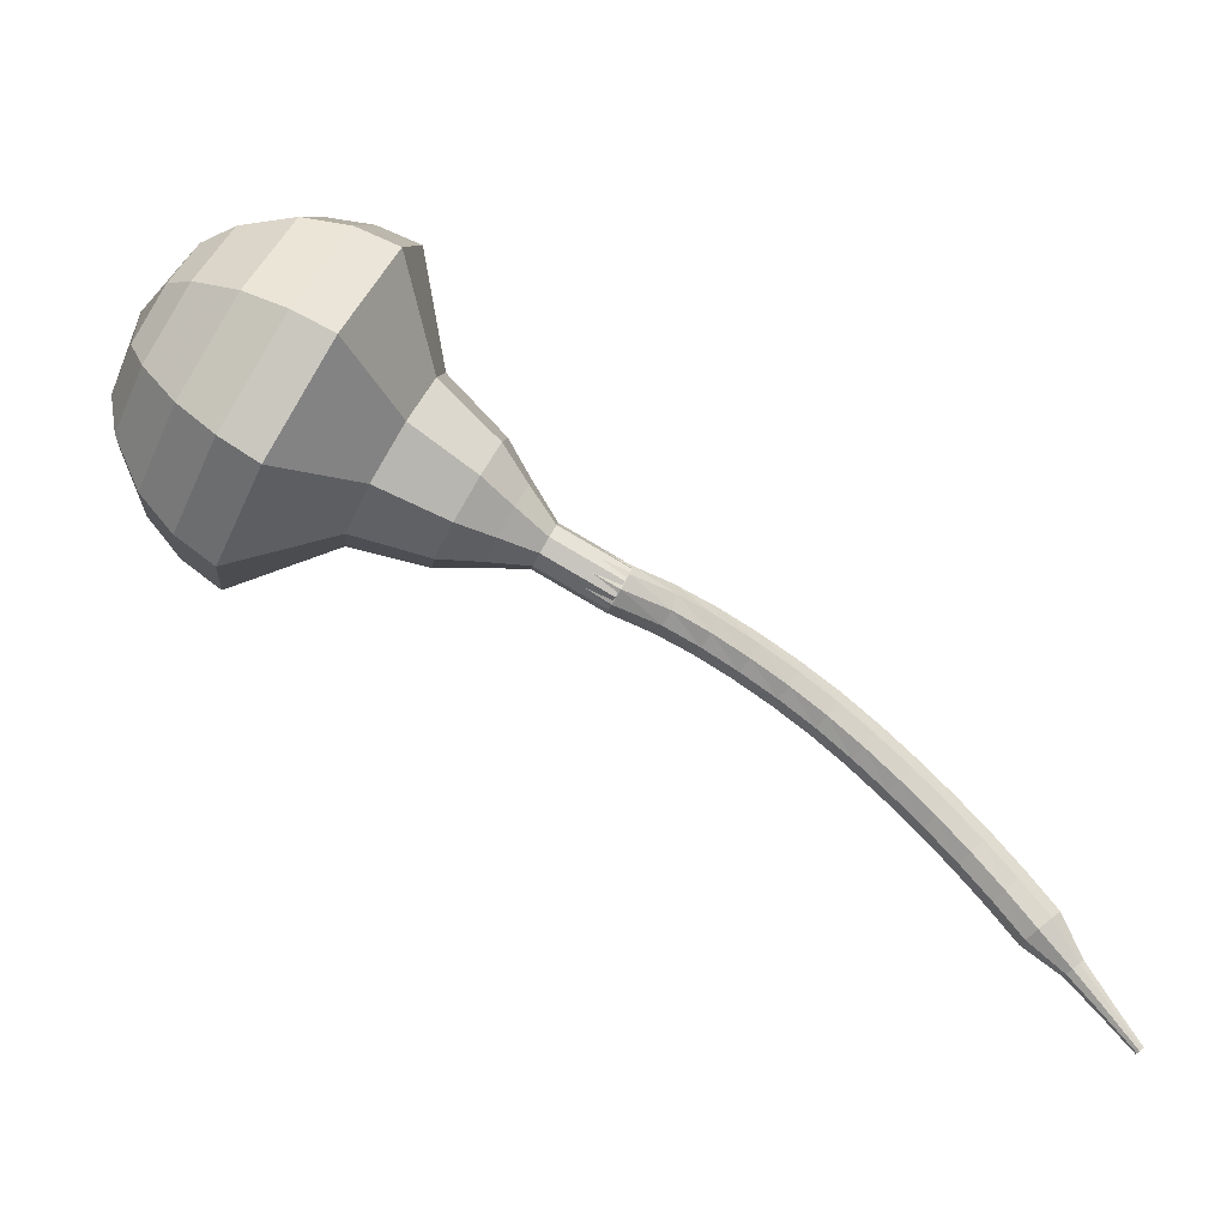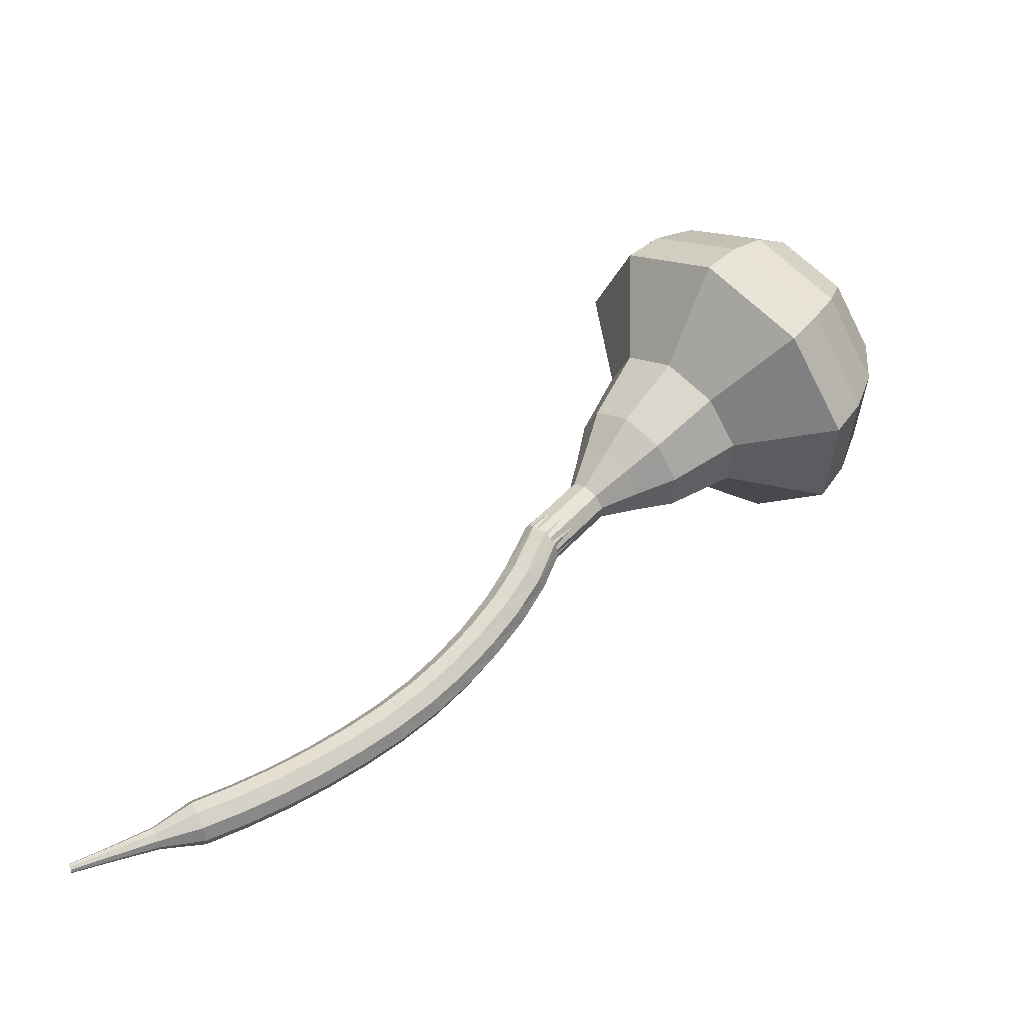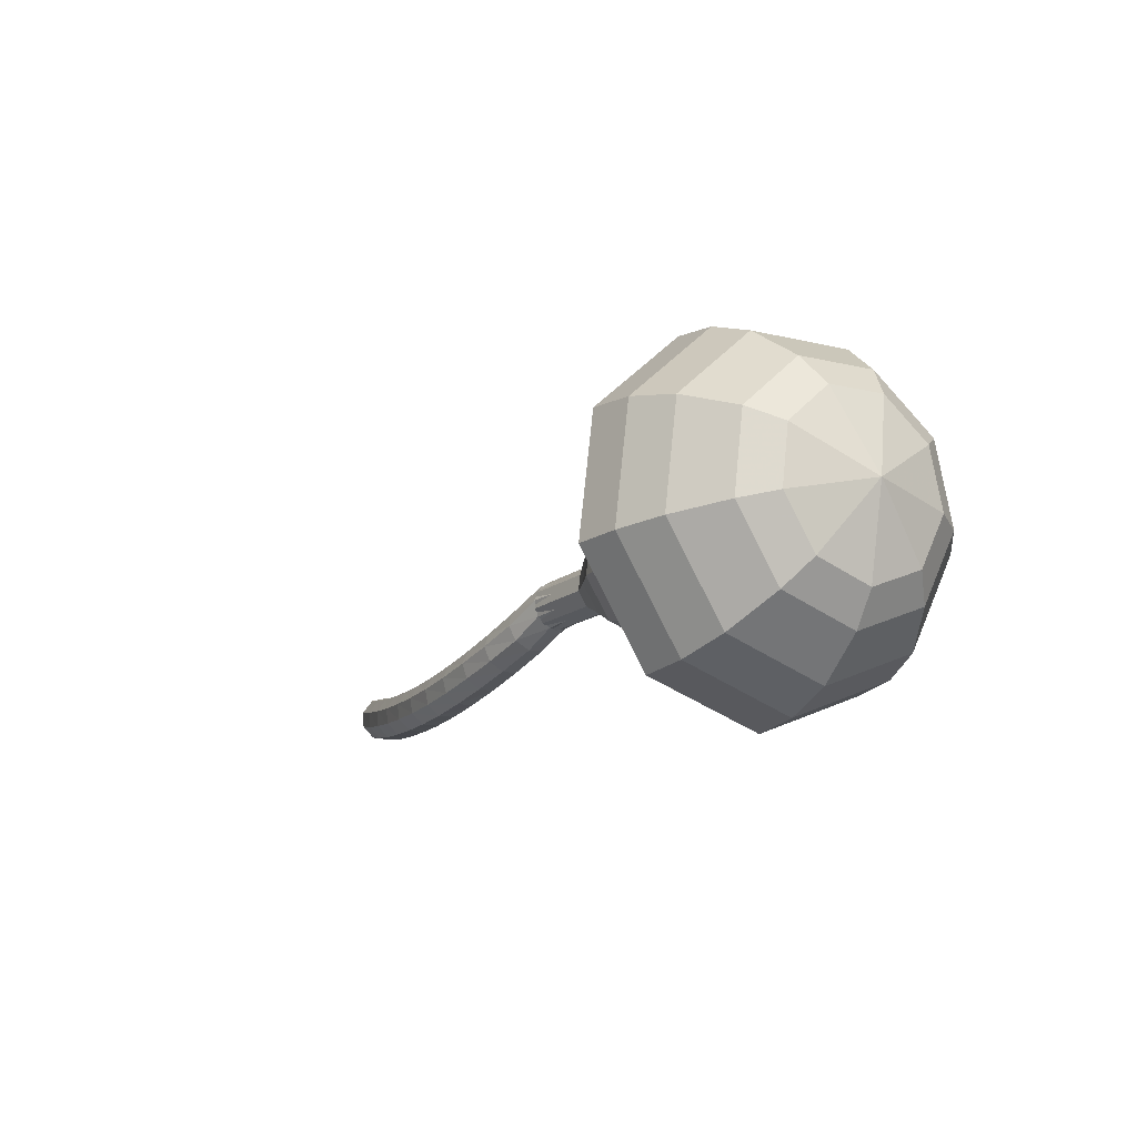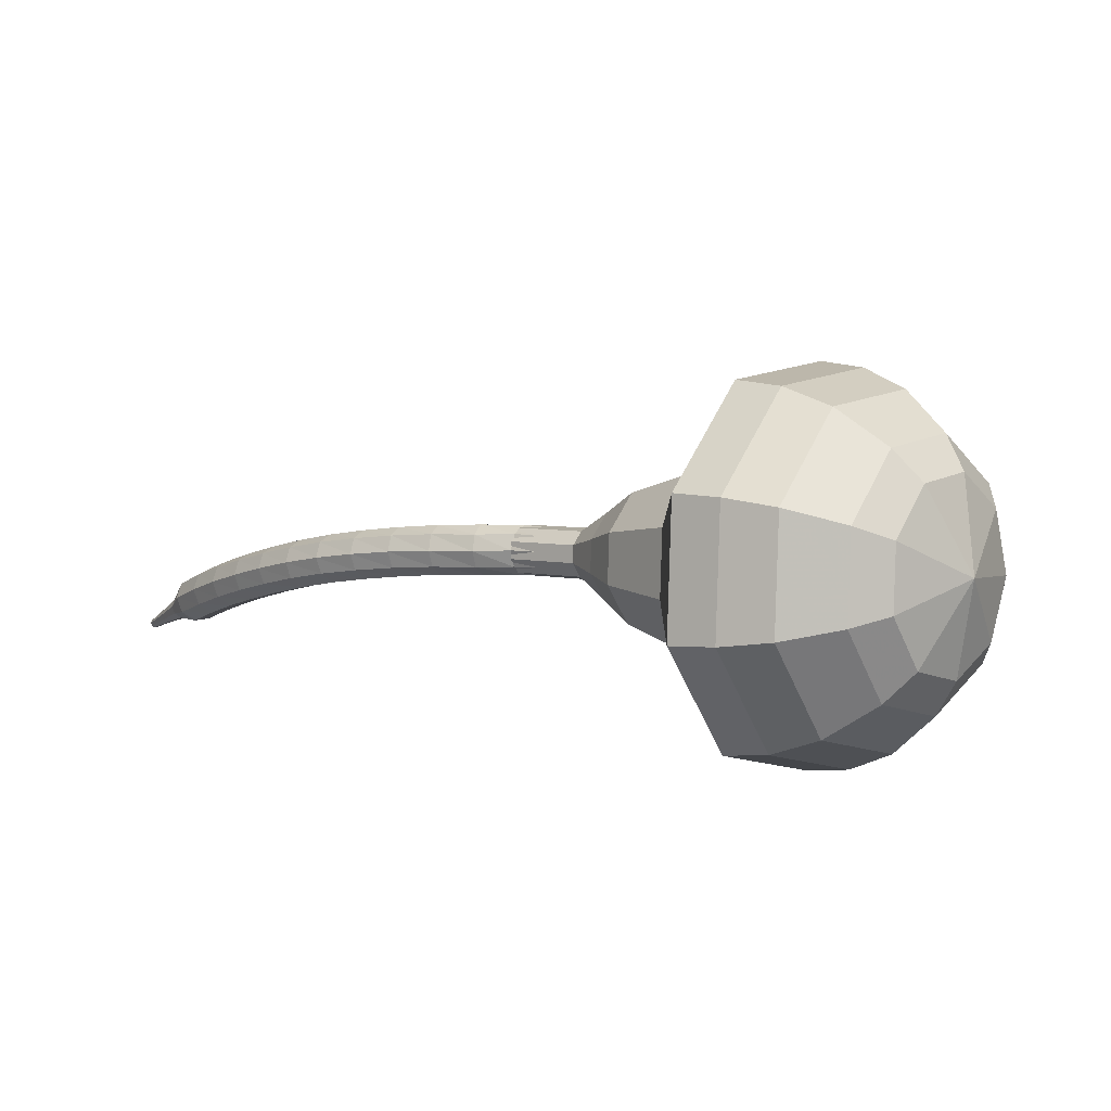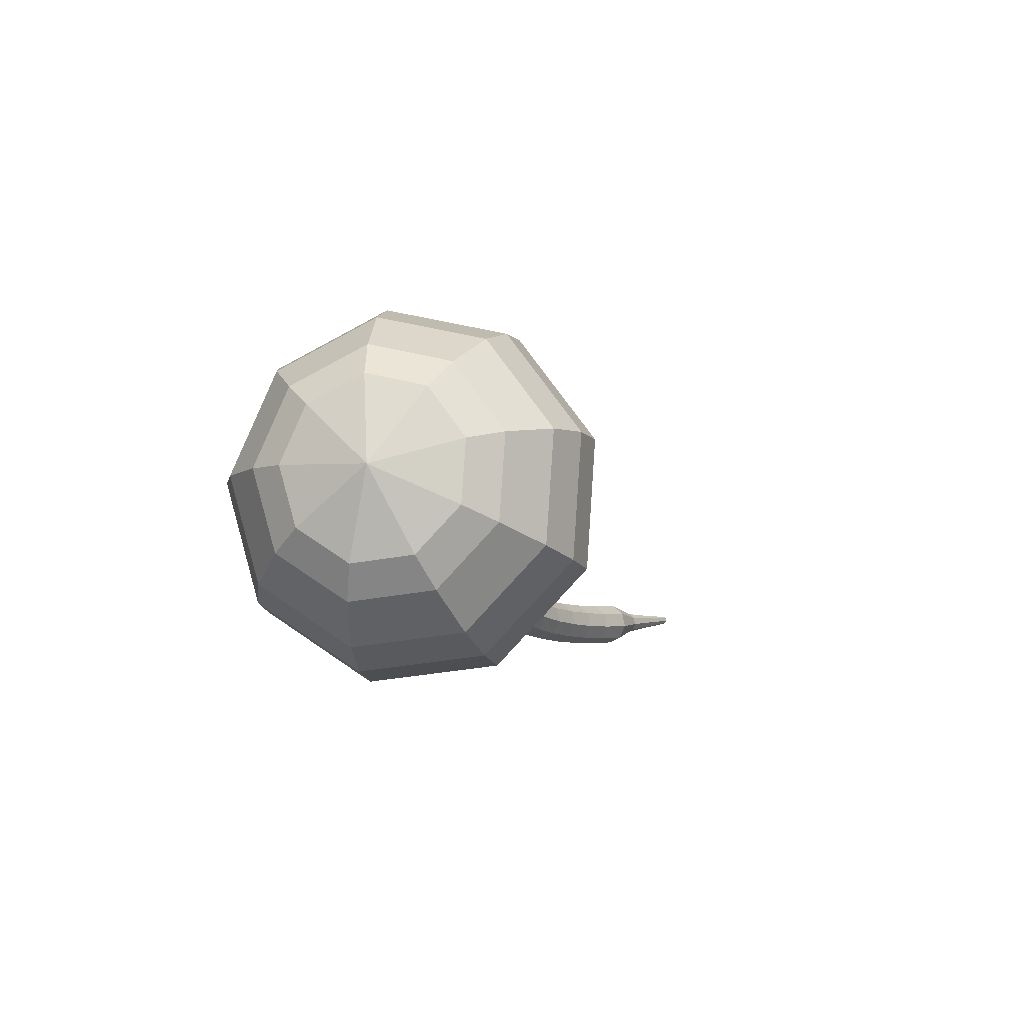
<metadata>
{"format":"obj","ext":"obj","renderer":"f3d","projection":"perspective","resolution":1024,"background":"white","views":[{"elev":-18.2,"azim":10.5,"up":"+Y"},{"elev":27.8,"azim":104.4,"up":"+Z"},{"elev":6.7,"azim":-155.6,"up":"+Z"},{"elev":50.2,"azim":-127.2,"up":"+Y"},{"elev":9.8,"azim":-108.0,"up":"+Z"}]}
</metadata>
<code>
g tube1
v 223.9 171 155.8
v 222.4 170.5 152.8
v 220.5 168.2 151.2
v 218.9 165.2 151.7
v 218.6 162.9 154.2
v 219.5 162.4 157.4
v 221.3 163.8 159.9
v 223.2 166.6 160.4
v 224.2 169.4 158.8
v 223.9 171 155.8
v 222.4 170.3 156.1
v 221.4 169.9 153.9
v 219.9 168.2 152.7
v 218.8 166 153.1
v 218.6 164.4 154.9
v 219.3 164 157.3
v 220.6 165 159.1
v 221.9 167.1 159.5
v 222.7 169.1 158.3
v 222.4 170.3 156.1
v 219.9 167.6 156.4
v 219.9 167.6 156.4
v 219.9 167.6 156.4
v 219.9 167.6 156.4
v 219.9 167.6 156.4
v 219.9 167.6 156.4
v 219.9 167.6 156.4
v 219.9 167.6 156.4
v 219.9 167.6 156.4
v 219.9 167.6 156.4
v 235.9 157.1 149.9
v 235.8 157.4 149.3
v 236 158 149
v 236.4 158.6 149.1
v 236.8 158.9 149.6
v 237 158.8 150.2
v 236.9 158.3 150.7
v 236.6 157.7 150.8
v 236.2 157.2 150.5
v 235.9 157.1 149.9
v 237.4 156.6 148.8
v 237.2 157 148.3
v 237.2 157.6 148
v 237.5 158.2 148.1
v 237.9 158.5 148.5
v 238.3 158.4 149
v 238.4 157.8 149.5
v 238.3 157.2 149.6
v 237.9 156.7 149.3
v 237.4 156.6 148.8
v 238.7 156.1 147.7
v 238.5 156.4 147.2
v 238.6 157 146.9
v 239 157.6 147
v 239.4 157.9 147.4
v 239.8 157.7 148
v 239.8 157.2 148.5
v 239.6 156.6 148.6
v 239.1 156.1 148.3
v 238.7 156.1 147.7
v 240 155.3 146.8
v 239.9 155.7 146.2
v 240.1 156.3 145.9
v 240.5 156.8 146
v 240.9 157.1 146.5
v 241.2 156.9 147.1
v 241.2 156.4 147.6
v 240.9 155.8 147.7
v 240.4 155.4 147.4
v 240 155.3 146.8
v 241.4 154.5 146
v 241.3 154.8 145.4
v 241.5 155.4 145.1
v 241.9 155.9 145.2
v 242.4 156.1 145.6
v 242.6 156 146.3
v 242.5 155.5 146.7
v 242.2 154.9 146.8
v 241.7 154.5 146.5
v 241.4 154.5 146
v 242.7 153.5 145.2
v 242.6 153.8 144.6
v 242.9 154.4 144.3
v 243.4 154.9 144.4
v 243.8 155.1 144.9
v 244 154.9 145.5
v 243.9 154.5 146
v 243.5 153.9 146.1
v 243 153.5 145.8
v 242.7 153.5 145.2
v 244 152.4 144.5
v 244 152.7 143.9
v 244.3 153.2 143.6
v 244.8 153.7 143.7
v 245.2 153.9 144.2
v 245.3 153.8 144.9
v 245.2 153.3 145.3
v 244.8 152.8 145.5
v 244.3 152.4 145.1
v 244 152.4 144.5
v 245.2 151.2 144
v 245.3 151.5 143.3
v 245.6 152 143
v 246.1 152.5 143.1
v 246.5 152.7 143.6
v 246.7 152.5 144.3
v 246.5 152.1 144.8
v 246 151.6 144.9
v 245.5 151.3 144.6
v 245.2 151.2 144
v 246.5 150 143.4
v 246.5 150.2 142.8
v 246.9 150.7 142.5
v 247.4 151.2 142.6
v 247.8 151.4 143.1
v 247.9 151.2 143.8
v 247.7 150.8 144.3
v 247.3 150.3 144.4
v 246.8 150 144.1
v 246.5 150 143.4
v 247.7 148.6 143
v 247.8 148.9 142.4
v 248.2 149.4 142
v 248.7 149.8 142.2
v 249.1 150 142.7
v 249.2 149.9 143.3
v 248.9 149.5 143.8
v 248.5 149 144
v 248 148.7 143.6
v 247.7 148.6 143
v 248.9 147.3 142.6
v 249 147.5 142
v 249.4 147.9 141.6
v 249.9 148.3 141.8
v 250.3 148.5 142.3
v 250.4 148.4 143
v 250.1 148.1 143.5
v 249.6 147.6 143.6
v 249.1 147.3 143.2
v 248.9 147.3 142.6
v 250 145.8 142.3
v 250.1 146.1 141.7
v 250.5 146.5 141.3
v 251.1 146.9 141.4
v 251.5 147.1 142
v 251.6 147 142.6
v 251.3 146.6 143.1
v 250.7 146.2 143.3
v 250.2 145.9 142.9
v 250 145.8 142.3
v 251.5 144.7 142
v 251.6 144.8 141.7
v 251.8 145 141.5
v 252.1 145.2 141.6
v 252.3 145.3 141.8
v 252.3 145.2 142.2
v 252.2 145 142.4
v 251.9 144.8 142.5
v 251.6 144.7 142.3
v 251.5 144.7 142
v 252.8 143.2 141.7
v 252.8 143.3 141.5
v 253 143.4 141.4
v 253.1 143.6 141.4
v 253.3 143.6 141.6
v 253.3 143.6 141.8
v 253.2 143.5 142
v 253 143.4 142
v 252.8 143.3 141.9
v 252.8 143.2 141.7
v 254 141.8 141.5
v 254 141.9 141.3
v 254.1 141.9 141.3
v 254.2 142 141.3
v 254.3 142.1 141.4
v 254.3 142 141.5
v 254.2 142 141.6
v 254.1 141.9 141.6
v 254 141.8 141.6
v 254 141.8 141.5
f 1 2 12
f 12 11 1
f 2 3 13
f 13 12 2
f 3 4 14
f 14 13 3
f 4 5 15
f 15 14 4
f 5 6 16
f 16 15 5
f 6 7 17
f 17 16 6
f 7 8 18
f 18 17 7
f 8 9 19
f 19 18 8
f 9 10 20
f 20 19 9
f 11 12 22
f 22 21 11
f 12 13 23
f 23 22 12
f 13 14 24
f 24 23 13
f 14 15 25
f 25 24 14
f 15 16 26
f 26 25 15
f 16 17 27
f 27 26 16
f 17 18 28
f 28 27 17
f 18 19 29
f 29 28 18
f 19 20 30
f 30 29 19
f 21 22 32
f 32 31 21
f 22 23 33
f 33 32 22
f 23 24 34
f 34 33 23
f 24 25 35
f 35 34 24
f 25 26 36
f 36 35 25
f 26 27 37
f 37 36 26
f 27 28 38
f 38 37 27
f 28 29 39
f 39 38 28
f 29 30 40
f 40 39 29
f 31 32 42
f 42 41 31
f 32 33 43
f 43 42 32
f 33 34 44
f 44 43 33
f 34 35 45
f 45 44 34
f 35 36 46
f 46 45 35
f 36 37 47
f 47 46 36
f 37 38 48
f 48 47 37
f 38 39 49
f 49 48 38
f 39 40 50
f 50 49 39
f 41 42 52
f 52 51 41
f 42 43 53
f 53 52 42
f 43 44 54
f 54 53 43
f 44 45 55
f 55 54 44
f 45 46 56
f 56 55 45
f 46 47 57
f 57 56 46
f 47 48 58
f 58 57 47
f 48 49 59
f 59 58 48
f 49 50 60
f 60 59 49
f 51 52 62
f 62 61 51
f 52 53 63
f 63 62 52
f 53 54 64
f 64 63 53
f 54 55 65
f 65 64 54
f 55 56 66
f 66 65 55
f 56 57 67
f 67 66 56
f 57 58 68
f 68 67 57
f 58 59 69
f 69 68 58
f 59 60 70
f 70 69 59
f 61 62 72
f 72 71 61
f 62 63 73
f 73 72 62
f 63 64 74
f 74 73 63
f 64 65 75
f 75 74 64
f 65 66 76
f 76 75 65
f 66 67 77
f 77 76 66
f 67 68 78
f 78 77 67
f 68 69 79
f 79 78 68
f 69 70 80
f 80 79 69
f 71 72 82
f 82 81 71
f 72 73 83
f 83 82 72
f 73 74 84
f 84 83 73
f 74 75 85
f 85 84 74
f 75 76 86
f 86 85 75
f 76 77 87
f 87 86 76
f 77 78 88
f 88 87 77
f 78 79 89
f 89 88 78
f 79 80 90
f 90 89 79
f 81 82 92
f 92 91 81
f 82 83 93
f 93 92 82
f 83 84 94
f 94 93 83
f 84 85 95
f 95 94 84
f 85 86 96
f 96 95 85
f 86 87 97
f 97 96 86
f 87 88 98
f 98 97 87
f 88 89 99
f 99 98 88
f 89 90 100
f 100 99 89
f 91 92 102
f 102 101 91
f 92 93 103
f 103 102 92
f 93 94 104
f 104 103 93
f 94 95 105
f 105 104 94
f 95 96 106
f 106 105 95
f 96 97 107
f 107 106 96
f 97 98 108
f 108 107 97
f 98 99 109
f 109 108 98
f 99 100 110
f 110 109 99
f 101 102 112
f 112 111 101
f 102 103 113
f 113 112 102
f 103 104 114
f 114 113 103
f 104 105 115
f 115 114 104
f 105 106 116
f 116 115 105
f 106 107 117
f 117 116 106
f 107 108 118
f 118 117 107
f 108 109 119
f 119 118 108
f 109 110 120
f 120 119 109
f 111 112 122
f 122 121 111
f 112 113 123
f 123 122 112
f 113 114 124
f 124 123 113
f 114 115 125
f 125 124 114
f 115 116 126
f 126 125 115
f 116 117 127
f 127 126 116
f 117 118 128
f 128 127 117
f 118 119 129
f 129 128 118
f 119 120 130
f 130 129 119
f 121 122 132
f 132 131 121
f 122 123 133
f 133 132 122
f 123 124 134
f 134 133 123
f 124 125 135
f 135 134 124
f 125 126 136
f 136 135 125
f 126 127 137
f 137 136 126
f 127 128 138
f 138 137 127
f 128 129 139
f 139 138 128
f 129 130 140
f 140 139 129
f 131 132 142
f 142 141 131
f 132 133 143
f 143 142 132
f 133 134 144
f 144 143 133
f 134 135 145
f 145 144 134
f 135 136 146
f 146 145 135
f 136 137 147
f 147 146 136
f 137 138 148
f 148 147 137
f 138 139 149
f 149 148 138
f 139 140 150
f 150 149 139
f 141 142 152
f 152 151 141
f 142 143 153
f 153 152 142
f 143 144 154
f 154 153 143
f 144 145 155
f 155 154 144
f 145 146 156
f 156 155 145
f 146 147 157
f 157 156 146
f 147 148 158
f 158 157 147
f 148 149 159
f 159 158 148
f 149 150 160
f 160 159 149
f 151 152 162
f 162 161 151
f 152 153 163
f 163 162 152
f 153 154 164
f 164 163 153
f 154 155 165
f 165 164 154
f 155 156 166
f 166 165 155
f 156 157 167
f 167 166 156
f 157 158 168
f 168 167 157
f 158 159 169
f 169 168 158
f 159 160 170
f 170 169 159
f 161 162 172
f 172 171 161
f 162 163 173
f 173 172 162
f 163 164 174
f 174 173 163
f 164 165 175
f 175 174 164
f 165 166 176
f 176 175 165
f 166 167 177
f 177 176 166
f 167 168 178
f 178 177 167
f 168 169 179
f 179 178 168
f 169 170 180
f 180 179 169
v 236.9 158.9 149.9
v 236.6 158.8 149.3
v 236.2 158.3 149
v 235.9 157.7 149.1
v 235.8 157.2 149.6
v 236 157.1 150.2
v 236.4 157.4 150.7
v 236.8 158 150.8
v 237 158.6 150.5
v 236.9 158.9 149.9
v 235.6 159.6 150.4
v 235.3 159.5 149.8
v 234.9 159.1 149.5
v 234.6 158.4 149.6
v 234.5 158 150.1
v 234.7 157.9 150.7
v 235.1 158.2 151.2
v 235.5 158.7 151.4
v 235.7 159.3 151
v 235.6 159.6 150.4
v 234.3 160.4 150.9
v 234 160.3 150.3
v 233.6 159.8 150
v 233.3 159.2 150.1
v 233.2 158.7 150.6
v 233.4 158.6 151.3
v 233.8 158.9 151.8
v 234.2 159.5 151.9
v 234.4 160.1 151.5
v 234.3 160.4 150.9
v 233.4 161.9 151.4
v 232.9 161.7 150.3
v 232.1 160.8 149.7
v 231.6 159.7 149.9
v 231.4 158.8 150.8
v 231.8 158.6 152.1
v 232.5 159.2 153
v 233.2 160.2 153.2
v 233.6 161.3 152.6
v 233.4 161.9 151.4
v 232.6 163.4 152
v 231.8 163.2 150.2
v 230.7 161.9 149.3
v 229.8 160.2 149.6
v 229.6 158.9 151
v 230.1 158.6 152.9
v 231.2 159.4 154.3
v 232.2 161 154.6
v 232.8 162.6 153.7
v 232.6 163.4 152
v 230.5 165.7 153
v 229.4 165.4 150.7
v 227.9 163.7 149.5
v 226.8 161.4 149.9
v 226.5 159.7 151.8
v 227.2 159.2 154.2
v 228.6 160.4 156.1
v 230 162.5 156.5
v 230.7 164.6 155.3
v 230.5 165.7 153
v 229.8 170.5 154
v 227.5 169.8 149.4
v 224.6 166.3 147
v 222.3 161.8 147.9
v 221.8 158.3 151.6
v 223.2 157.5 156.4
v 225.9 159.7 160.1
v 228.7 163.9 161
v 230.2 168.2 158.6
v 229.8 170.5 154
v 228.1 171.2 154.6
v 225.9 170.5 150.2
v 223.1 167.1 147.8
v 220.9 162.8 148.7
v 220.4 159.4 152.3
v 221.7 158.6 157
v 224.4 160.7 160.6
v 227.1 164.8 161.4
v 228.5 169 159
v 228.1 171.2 154.6
v 226.2 171.4 155.2
v 224.2 170.8 151.3
v 221.7 167.8 149.2
v 219.7 163.9 149.9
v 219.3 160.8 153.1
v 220.5 160.1 157.3
v 222.9 162.1 160.5
v 225.3 165.7 161.3
v 226.6 169.4 159.2
v 226.2 171.4 155.2
v 223.9 171 155.8
v 222.4 170.5 152.8
v 220.5 168.2 151.2
v 218.9 165.2 151.7
v 218.6 162.9 154.2
v 219.5 162.4 157.4
v 221.3 163.8 159.9
v 223.2 166.6 160.4
v 224.2 169.4 158.8
v 223.9 171 155.8
v 222.4 170.3 156.1
v 221.4 169.9 153.9
v 219.9 168.2 152.7
v 218.8 166 153.1
v 218.6 164.4 154.9
v 219.3 164 157.3
v 220.6 165 159.1
v 221.9 167.1 159.5
v 222.7 169.1 158.3
v 222.4 170.3 156.1
v 219.9 167.6 156.4
v 219.9 167.6 156.4
v 219.9 167.6 156.4
v 219.9 167.6 156.4
v 219.9 167.6 156.4
v 219.9 167.6 156.4
v 219.9 167.6 156.4
v 219.9 167.6 156.4
v 219.9 167.6 156.4
v 219.9 167.6 156.4
f 181 182 192
f 192 191 181
f 182 183 193
f 193 192 182
f 183 184 194
f 194 193 183
f 184 185 195
f 195 194 184
f 185 186 196
f 196 195 185
f 186 187 197
f 197 196 186
f 187 188 198
f 198 197 187
f 188 189 199
f 199 198 188
f 189 190 200
f 200 199 189
f 191 192 202
f 202 201 191
f 192 193 203
f 203 202 192
f 193 194 204
f 204 203 193
f 194 195 205
f 205 204 194
f 195 196 206
f 206 205 195
f 196 197 207
f 207 206 196
f 197 198 208
f 208 207 197
f 198 199 209
f 209 208 198
f 199 200 210
f 210 209 199
f 201 202 212
f 212 211 201
f 202 203 213
f 213 212 202
f 203 204 214
f 214 213 203
f 204 205 215
f 215 214 204
f 205 206 216
f 216 215 205
f 206 207 217
f 217 216 206
f 207 208 218
f 218 217 207
f 208 209 219
f 219 218 208
f 209 210 220
f 220 219 209
f 211 212 222
f 222 221 211
f 212 213 223
f 223 222 212
f 213 214 224
f 224 223 213
f 214 215 225
f 225 224 214
f 215 216 226
f 226 225 215
f 216 217 227
f 227 226 216
f 217 218 228
f 228 227 217
f 218 219 229
f 229 228 218
f 219 220 230
f 230 229 219
f 221 222 232
f 232 231 221
f 222 223 233
f 233 232 222
f 223 224 234
f 234 233 223
f 224 225 235
f 235 234 224
f 225 226 236
f 236 235 225
f 226 227 237
f 237 236 226
f 227 228 238
f 238 237 227
f 228 229 239
f 239 238 228
f 229 230 240
f 240 239 229
f 231 232 242
f 242 241 231
f 232 233 243
f 243 242 232
f 233 234 244
f 244 243 233
f 234 235 245
f 245 244 234
f 235 236 246
f 246 245 235
f 236 237 247
f 247 246 236
f 237 238 248
f 248 247 237
f 238 239 249
f 249 248 238
f 239 240 250
f 250 249 239
f 241 242 252
f 252 251 241
f 242 243 253
f 253 252 242
f 243 244 254
f 254 253 243
f 244 245 255
f 255 254 244
f 245 246 256
f 256 255 245
f 246 247 257
f 257 256 246
f 247 248 258
f 258 257 247
f 248 249 259
f 259 258 248
f 249 250 260
f 260 259 249
f 251 252 262
f 262 261 251
f 252 253 263
f 263 262 252
f 253 254 264
f 264 263 253
f 254 255 265
f 265 264 254
f 255 256 266
f 266 265 255
f 256 257 267
f 267 266 256
f 257 258 268
f 268 267 257
f 258 259 269
f 269 268 258
f 259 260 270
f 270 269 259
f 261 262 272
f 272 271 261
f 262 263 273
f 273 272 262
f 263 264 274
f 274 273 263
f 264 265 275
f 275 274 264
f 265 266 276
f 276 275 265
f 266 267 277
f 277 276 266
f 267 268 278
f 278 277 267
f 268 269 279
f 279 278 268
f 269 270 280
f 280 279 269
f 271 272 282
f 282 281 271
f 272 273 283
f 283 282 272
f 273 274 284
f 284 283 273
f 274 275 285
f 285 284 274
f 275 276 286
f 286 285 275
f 276 277 287
f 287 286 276
f 277 278 288
f 288 287 277
f 278 279 289
f 289 288 278
f 279 280 290
f 290 289 279
f 281 282 292
f 292 291 281
f 282 283 293
f 293 292 282
f 283 284 294
f 294 293 283
f 284 285 295
f 295 294 284
f 285 286 296
f 296 295 285
f 286 287 297
f 297 296 286
f 287 288 298
f 298 297 287
f 288 289 299
f 299 298 288
f 289 290 300
f 300 299 289
g

</code>
